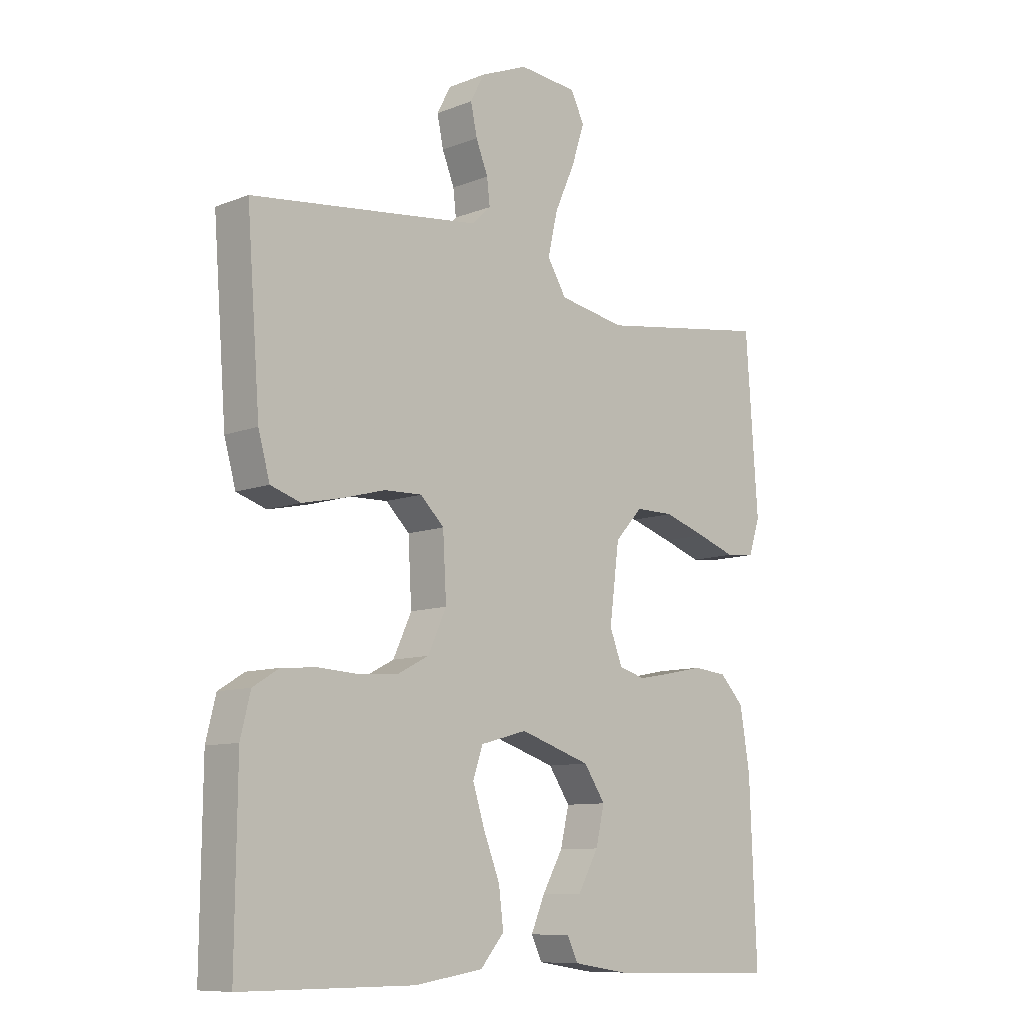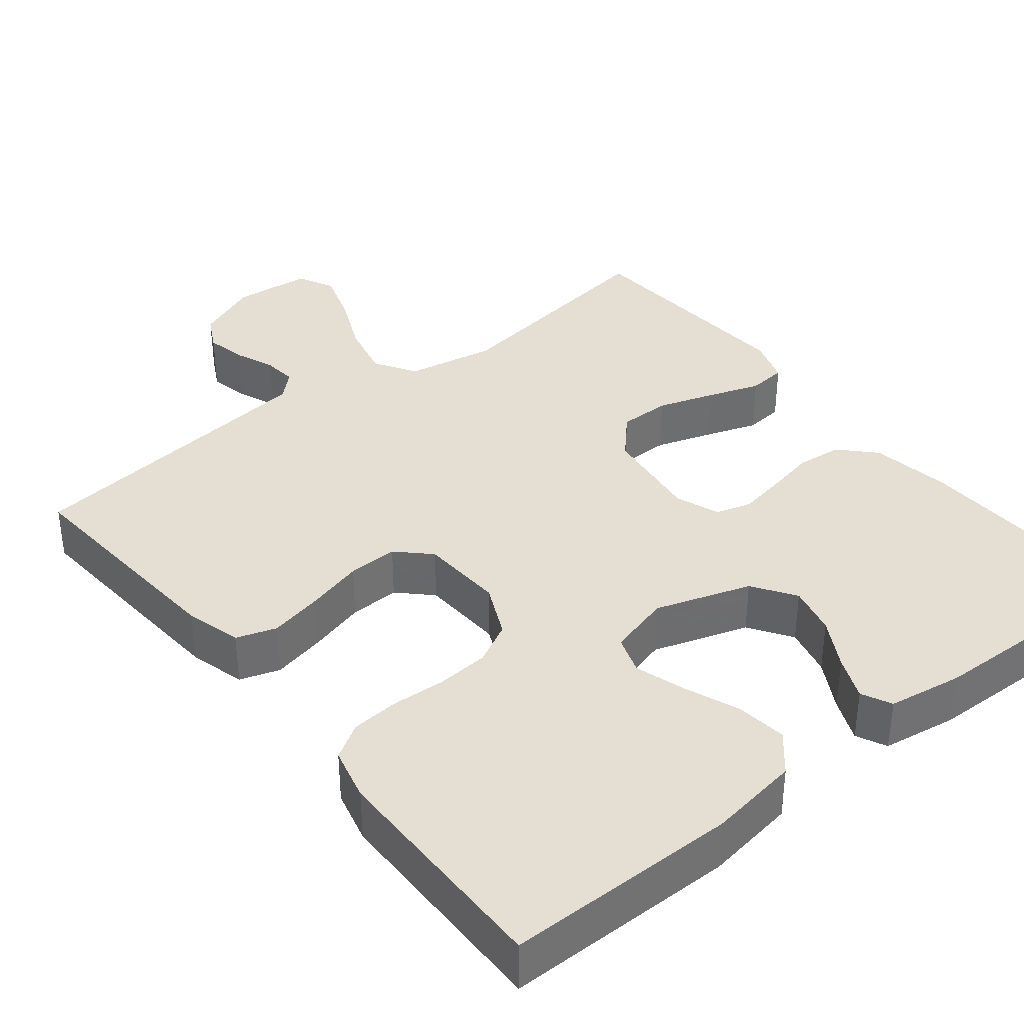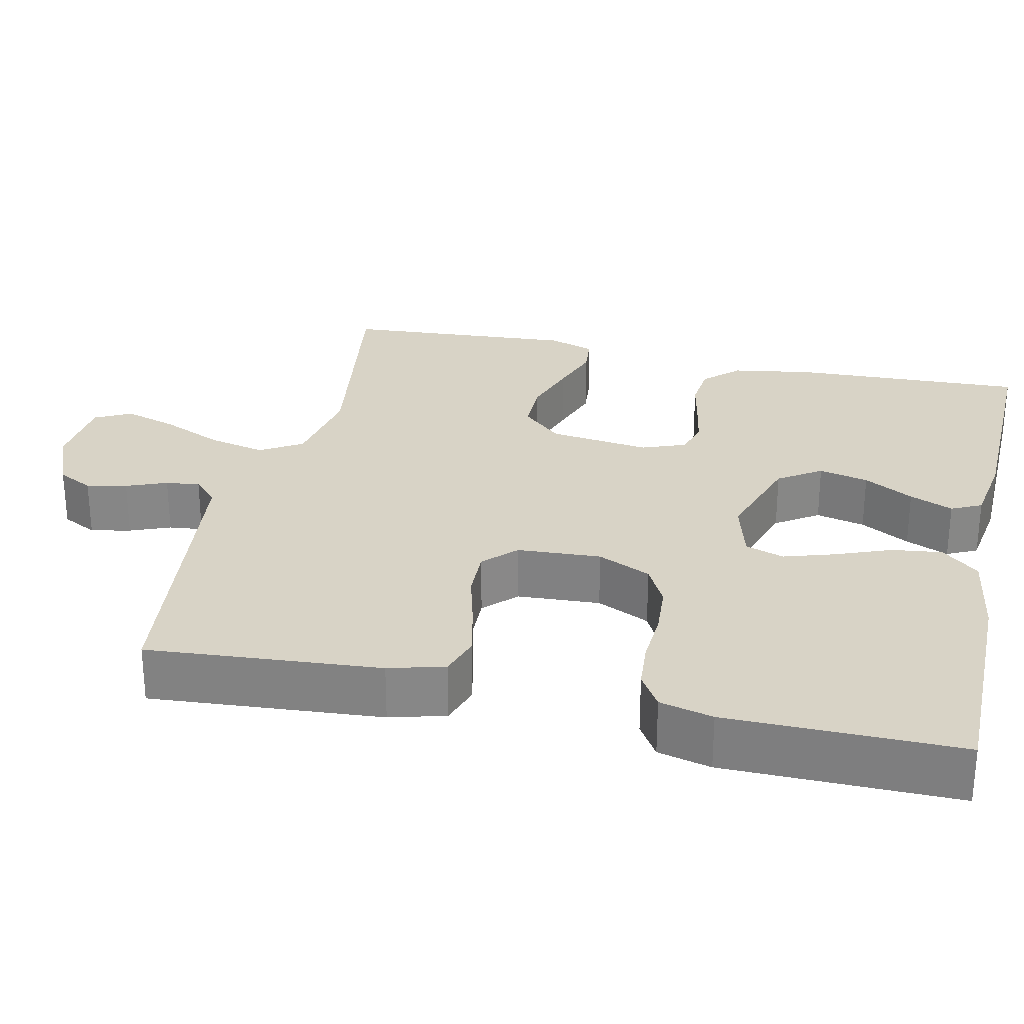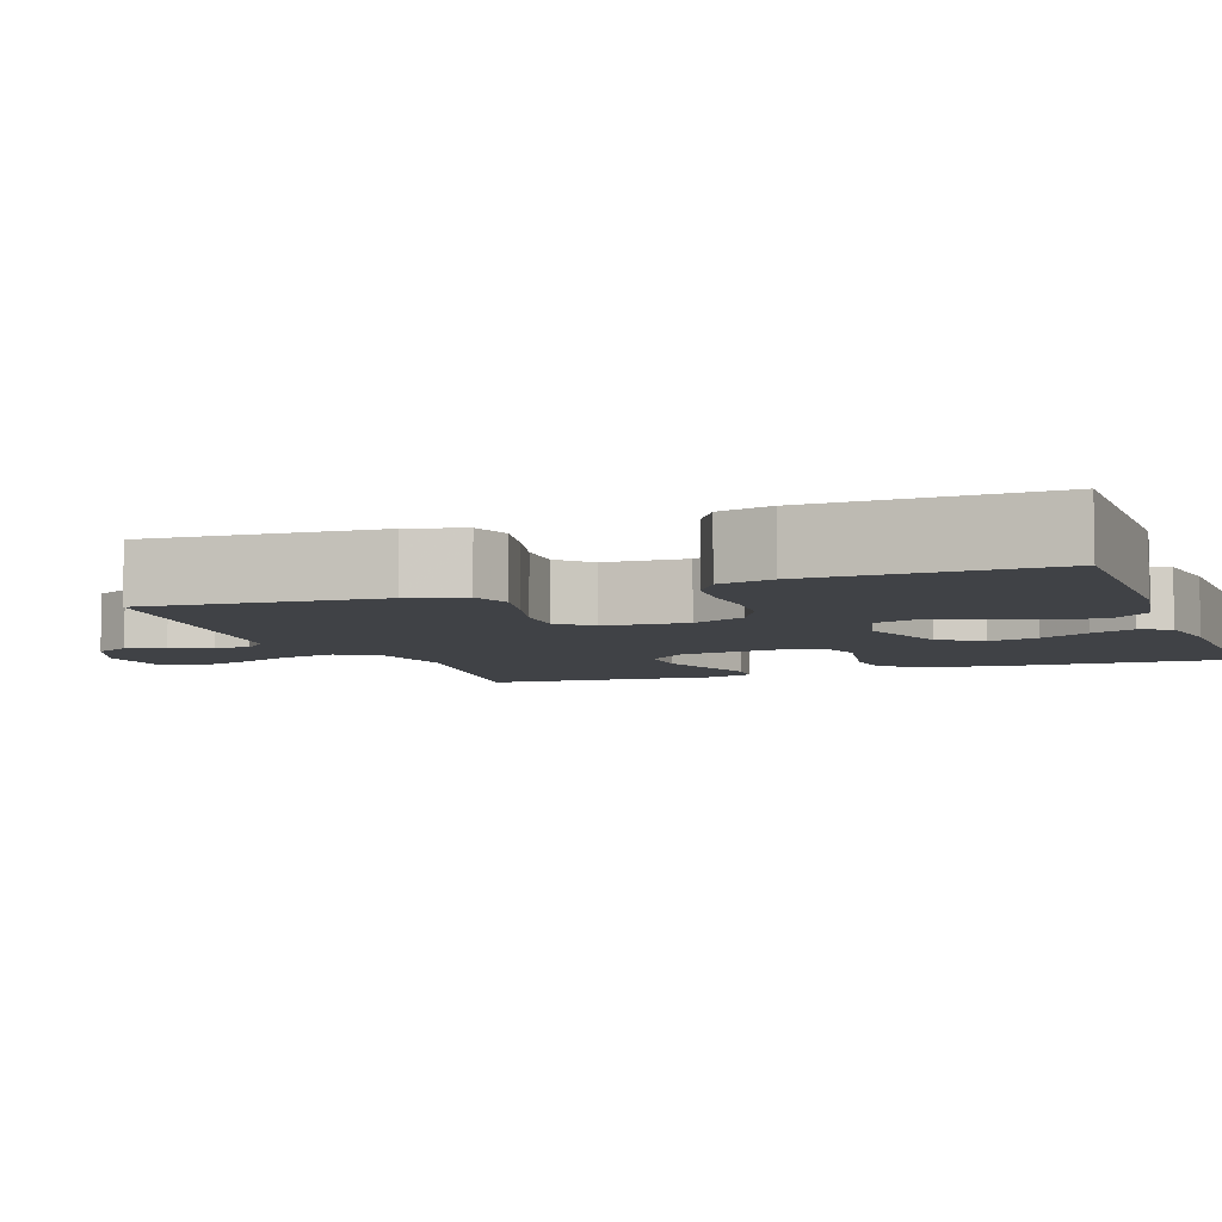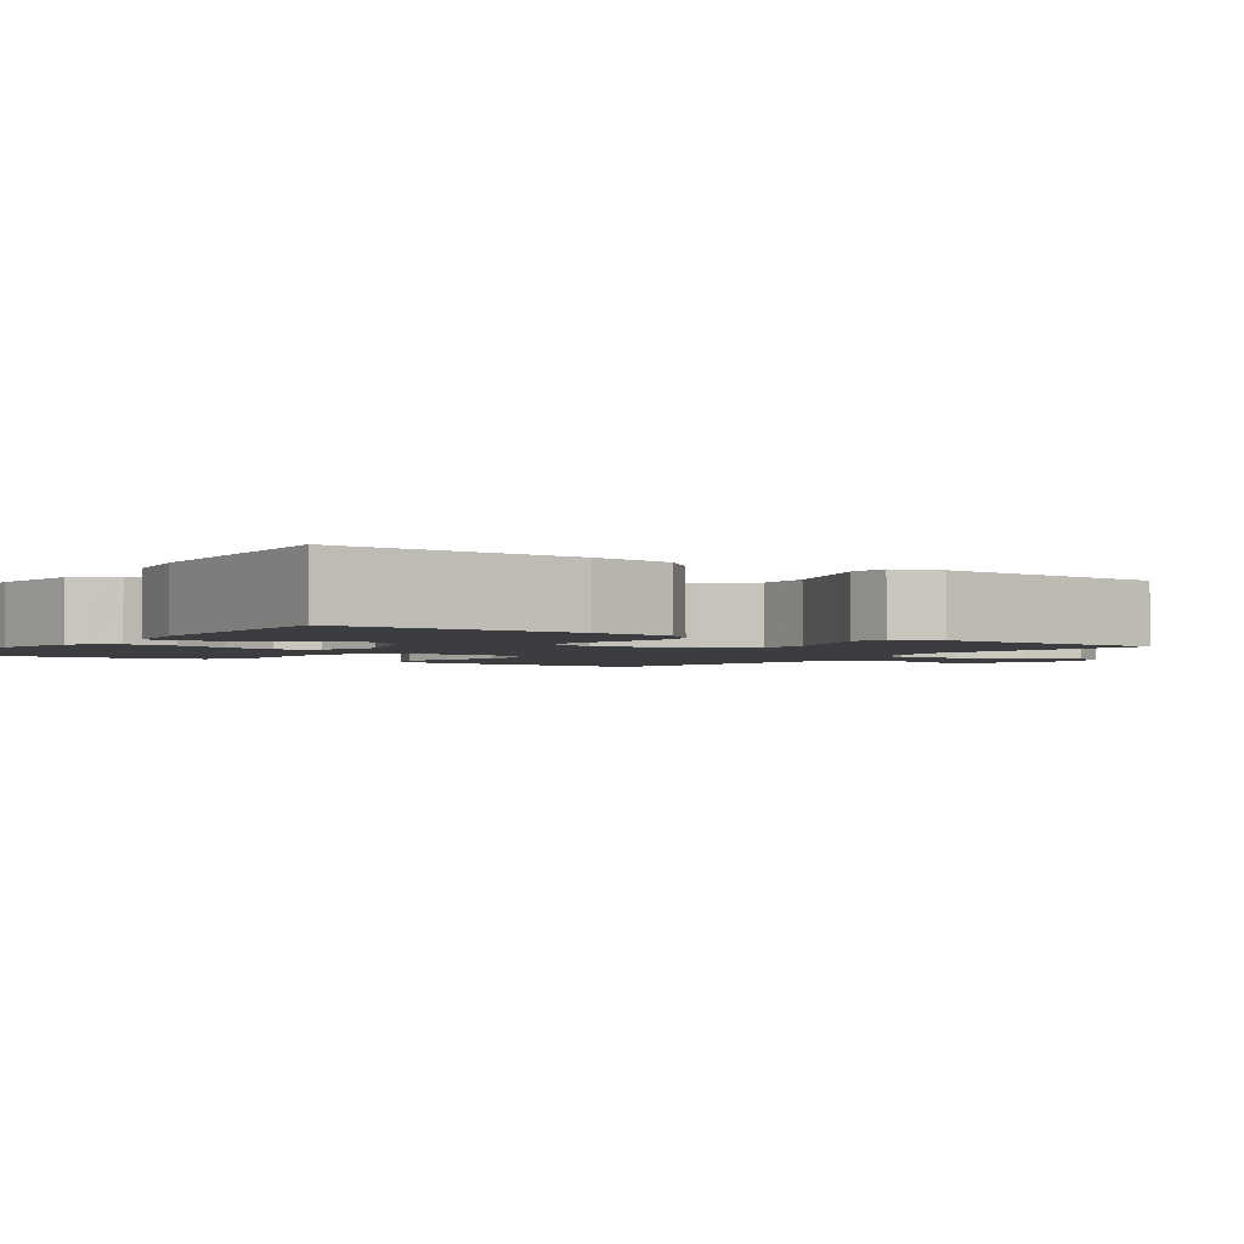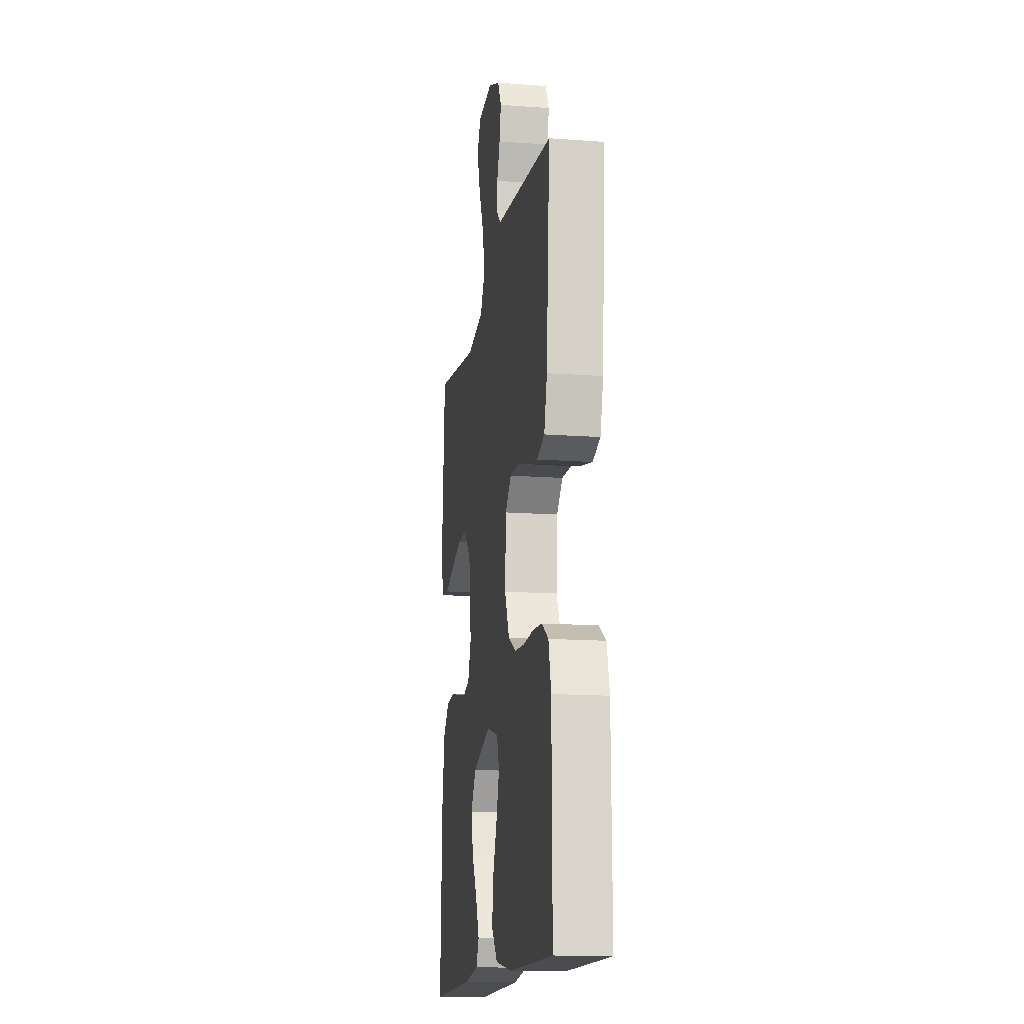
<metadata>
{"format":"obj","ext":"obj","renderer":"f3d","projection":"perspective","resolution":1024,"background":"white","views":[{"elev":-9.7,"azim":135.2,"up":"+Z"},{"elev":37.0,"azim":141.5,"up":"+Y"},{"elev":27.9,"azim":102.6,"up":"+Y"},{"elev":-6.2,"azim":110.2,"up":"+Y"},{"elev":-2.4,"azim":-123.8,"up":"+Y"},{"elev":-14.8,"azim":80.9,"up":"+Z"}]}
</metadata>
<code>
v 0.5 0.07 0.5
v 0.477 0.07 0.2
v 0.457 0.07 0.128
v 0.405 0.07 0.111
v 0.336 0.07 0.126
v 0.262 0.07 0.146
v 0.197 0.07 0.148
v 0.156 0.07 0.108
v 0.15 0.07 0
v 0.182 0.07 -0.069
v 0.236 0.07 -0.097
v 0.303 0.07 -0.102
v 0.373 0.07 -0.098
v 0.435 0.07 -0.103
v 0.48 0.07 -0.131
v 0.497 0.07 -0.2
v 0.5 0.07 -0.5
v 0.2 0.07 -0.5
v 0.082 0.07 -0.482
v 0.041 0.07 -0.434
v 0.049 0.07 -0.369
v 0.077 0.07 -0.298
v 0.098 0.07 -0.232
v 0.081 0.07 -0.182
v 0 0.07 -0.16
v -0.123 0.07 -0.2
v -0.16 0.07 -0.255
v -0.145 0.07 -0.319
v -0.109 0.07 -0.383
v -0.085 0.07 -0.439
v -0.104 0.07 -0.478
v -0.2 0.07 -0.493
v -0.5 0.07 -0.5
v -0.488 0.07 -0.2
v -0.471 0.07 -0.096
v -0.429 0.07 -0.052
v -0.37 0.07 -0.046
v -0.306 0.07 -0.059
v -0.246 0.07 -0.07
v -0.2 0.07 -0.057
v -0.178 0.07 0
v -0.195 0.07 0.13
v -0.243 0.07 0.182
v -0.31 0.07 0.182
v -0.384 0.07 0.158
v -0.451 0.07 0.135
v -0.501 0.07 0.14
v -0.521 0.07 0.2
v -0.5 0.07 0.5
v -0.2 0.07 0.455
v -0.084 0.07 0.476
v -0.051 0.07 0.53
v -0.068 0.07 0.604
v -0.103 0.07 0.682
v -0.125 0.07 0.751
v -0.101 0.07 0.798
v 0 0.07 0.807
v 0.082 0.07 0.773
v 0.106 0.07 0.727
v 0.095 0.07 0.675
v 0.074 0.07 0.623
v 0.069 0.07 0.579
v 0.102 0.07 0.548
v 0.2 0.07 0.536
v 0.5 0 0.5
v 0.477 0 0.2
v 0.457 0 0.128
v 0.405 0 0.111
v 0.336 0 0.126
v 0.262 0 0.146
v 0.197 0 0.148
v 0.156 0 0.108
v 0.15 0 0
v 0.182 0 -0.069
v 0.236 0 -0.097
v 0.303 0 -0.102
v 0.373 0 -0.098
v 0.435 0 -0.103
v 0.48 0 -0.131
v 0.497 0 -0.2
v 0.5 0 -0.5
v 0.2 0 -0.5
v 0.082 0 -0.482
v 0.041 0 -0.434
v 0.049 0 -0.369
v 0.077 0 -0.298
v 0.098 0 -0.232
v 0.081 0 -0.182
v 0 0 -0.16
v -0.123 0 -0.2
v -0.16 0 -0.255
v -0.145 0 -0.319
v -0.109 0 -0.383
v -0.085 0 -0.439
v -0.104 0 -0.478
v -0.2 0 -0.493
v -0.5 0 -0.5
v -0.488 0 -0.2
v -0.471 0 -0.096
v -0.429 0 -0.052
v -0.37 0 -0.046
v -0.306 0 -0.059
v -0.246 0 -0.07
v -0.2 0 -0.057
v -0.178 0 0
v -0.195 0 0.13
v -0.243 0 0.182
v -0.31 0 0.182
v -0.384 0 0.158
v -0.451 0 0.135
v -0.501 0 0.14
v -0.521 0 0.2
v -0.5 0 0.5
v -0.2 0 0.455
v -0.084 0 0.476
v -0.051 0 0.53
v -0.068 0 0.604
v -0.103 0 0.682
v -0.125 0 0.751
v -0.101 0 0.798
v 0 0 0.807
v 0.082 0 0.773
v 0.106 0 0.727
v 0.095 0 0.675
v 0.074 0 0.623
v 0.069 0 0.579
v 0.102 0 0.548
v 0.2 0 0.536
f 59 60 61
f 58 59 61
f 57 58 61
f 56 57 61
f 55 56 61
f 54 55 61
f 53 54 61
f 52 53 61 62
f 51 52 62 63
f 48 49 50
f 47 48 50
f 46 47 50
f 45 46 50
f 44 45 50 51
f 51 63 64
f 44 51 64
f 43 44 64
f 36 37 38
f 35 36 38
f 34 35 38
f 33 34 38
f 32 33 38
f 31 32 38
f 30 31 38
f 29 30 38
f 28 29 38
f 27 28 38 39
f 26 27 39 40
f 20 21 22
f 19 20 22
f 18 19 22
f 17 18 22
f 16 17 22
f 15 16 22
f 14 15 22
f 13 14 22
f 12 13 22
f 11 12 22 23
f 10 11 23 24
f 4 5 6
f 3 4 6
f 2 3 6
f 1 2 6
f 64 1 6
f 64 6 7
f 64 7 8
f 43 64 8
f 42 43 8
f 41 42 8 9
f 41 9 10
f 40 41 10
f 26 40 10
f 25 26 10
f 10 24 25
f 125 124 123
f 125 123 122
f 125 122 121
f 125 121 120
f 125 120 119
f 125 119 118
f 125 118 117
f 126 125 117 116
f 127 126 116 115
f 114 113 112
f 114 112 111
f 114 111 110
f 114 110 109
f 115 114 109 108
f 128 127 115
f 128 115 108
f 128 108 107
f 102 101 100
f 102 100 99
f 102 99 98
f 102 98 97
f 102 97 96
f 102 96 95
f 102 95 94
f 102 94 93
f 102 93 92
f 103 102 92 91
f 104 103 91 90
f 86 85 84
f 86 84 83
f 86 83 82
f 86 82 81
f 86 81 80
f 86 80 79
f 86 79 78
f 86 78 77
f 86 77 76
f 87 86 76 75
f 88 87 75 74
f 70 69 68
f 70 68 67
f 70 67 66
f 70 66 65
f 70 65 128
f 71 70 128
f 72 71 128
f 72 128 107
f 72 107 106
f 73 72 106 105
f 74 73 105
f 74 105 104
f 74 104 90
f 74 90 89
f 89 88 74
f 1 65 66 2
f 2 66 67 3
f 3 67 68 4
f 4 68 69 5
f 5 69 70 6
f 6 70 71 7
f 7 71 72 8
f 8 72 73 9
f 9 73 74 10
f 10 74 75 11
f 11 75 76 12
f 12 76 77 13
f 13 77 78 14
f 14 78 79 15
f 15 79 80 16
f 16 80 81 17
f 17 81 82 18
f 18 82 83 19
f 19 83 84 20
f 20 84 85 21
f 21 85 86 22
f 22 86 87 23
f 23 87 88 24
f 24 88 89 25
f 25 89 90 26
f 26 90 91 27
f 27 91 92 28
f 28 92 93 29
f 29 93 94 30
f 30 94 95 31
f 31 95 96 32
f 32 96 97 33
f 33 97 98 34
f 34 98 99 35
f 35 99 100 36
f 36 100 101 37
f 37 101 102 38
f 38 102 103 39
f 39 103 104 40
f 40 104 105 41
f 41 105 106 42
f 42 106 107 43
f 43 107 108 44
f 44 108 109 45
f 45 109 110 46
f 46 110 111 47
f 47 111 112 48
f 48 112 113 49
f 49 113 114 50
f 50 114 115 51
f 51 115 116 52
f 52 116 117 53
f 53 117 118 54
f 54 118 119 55
f 55 119 120 56
f 56 120 121 57
f 57 121 122 58
f 58 122 123 59
f 59 123 124 60
f 60 124 125 61
f 61 125 126 62
f 62 126 127 63
f 63 127 128 64
f 64 128 65 1

</code>
